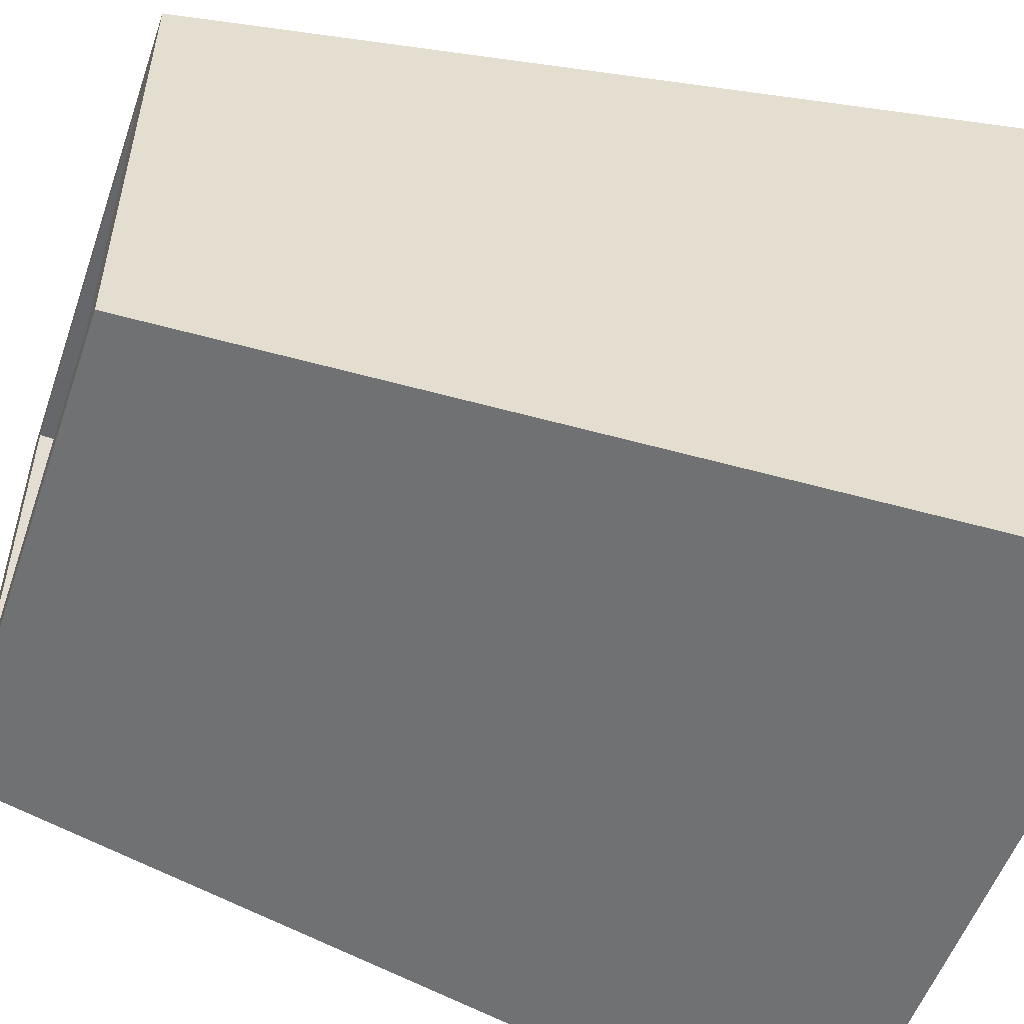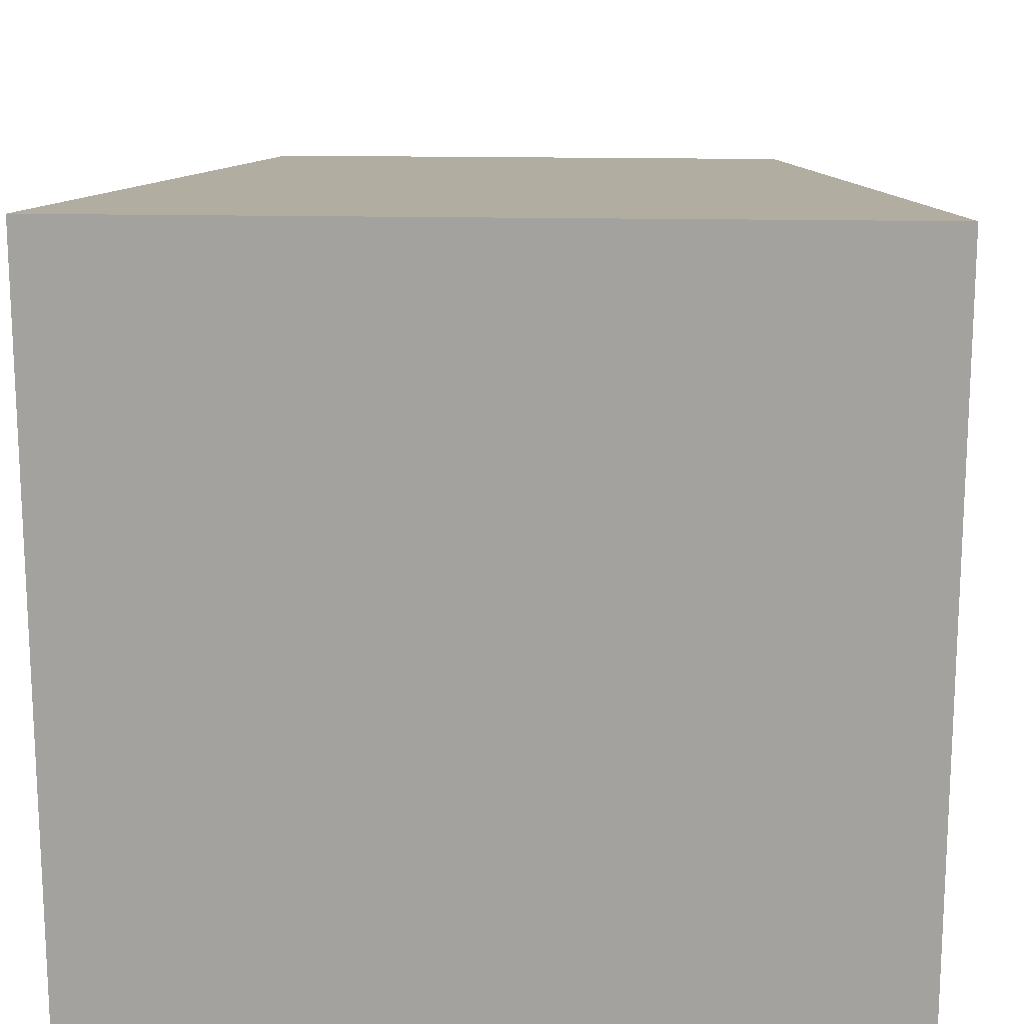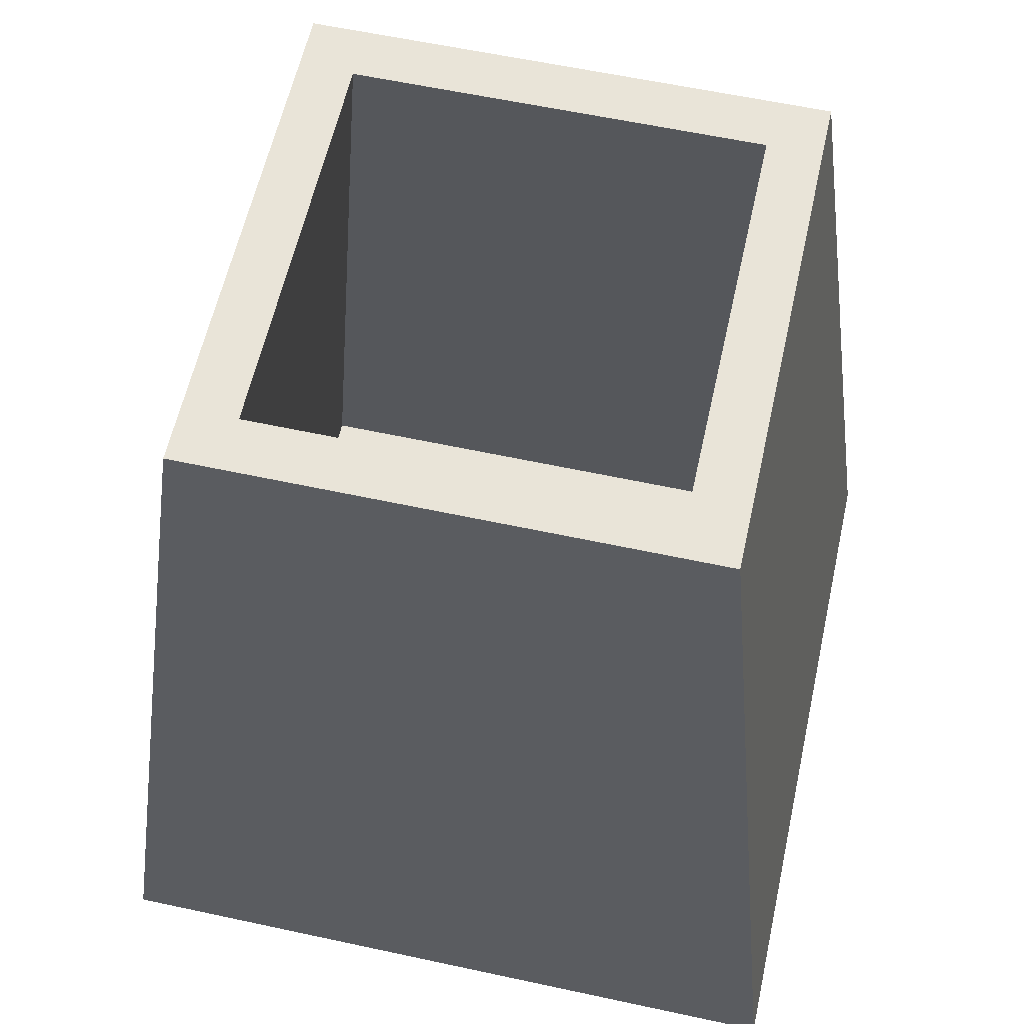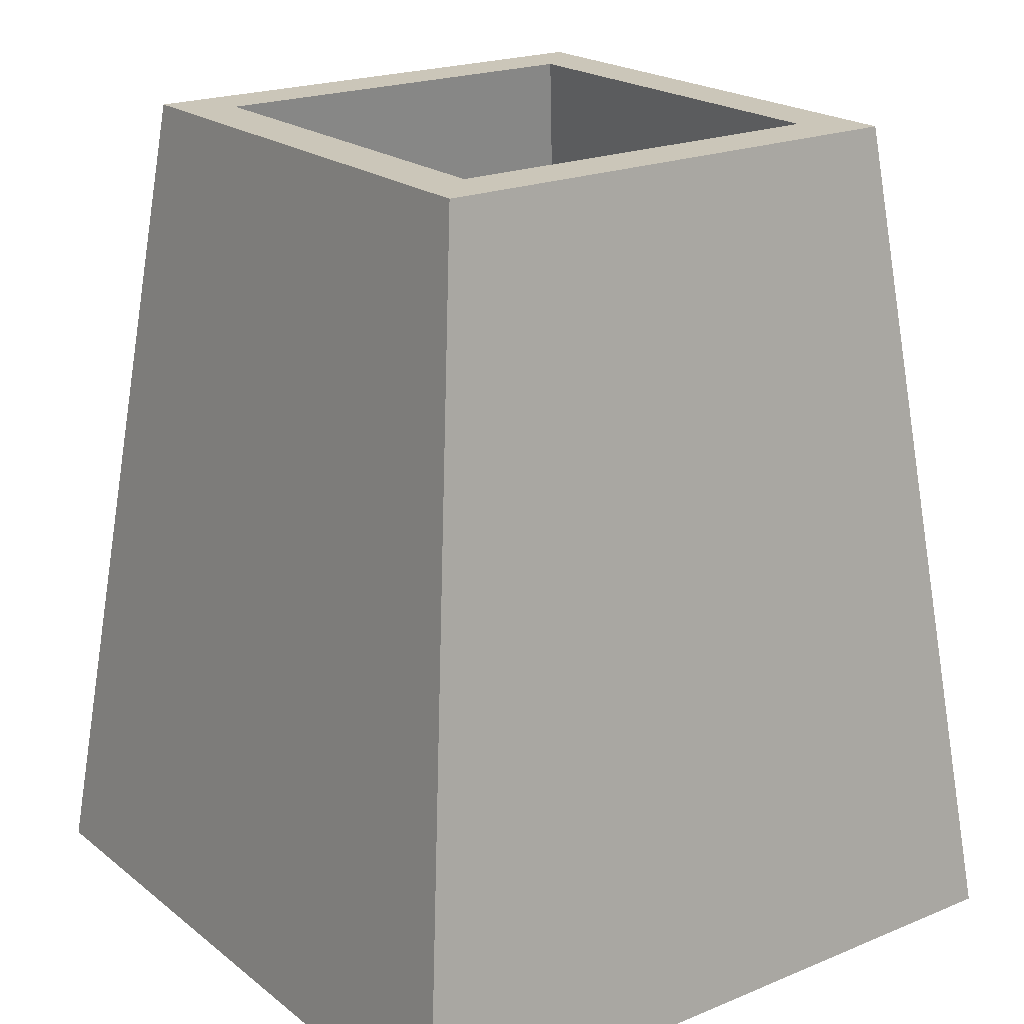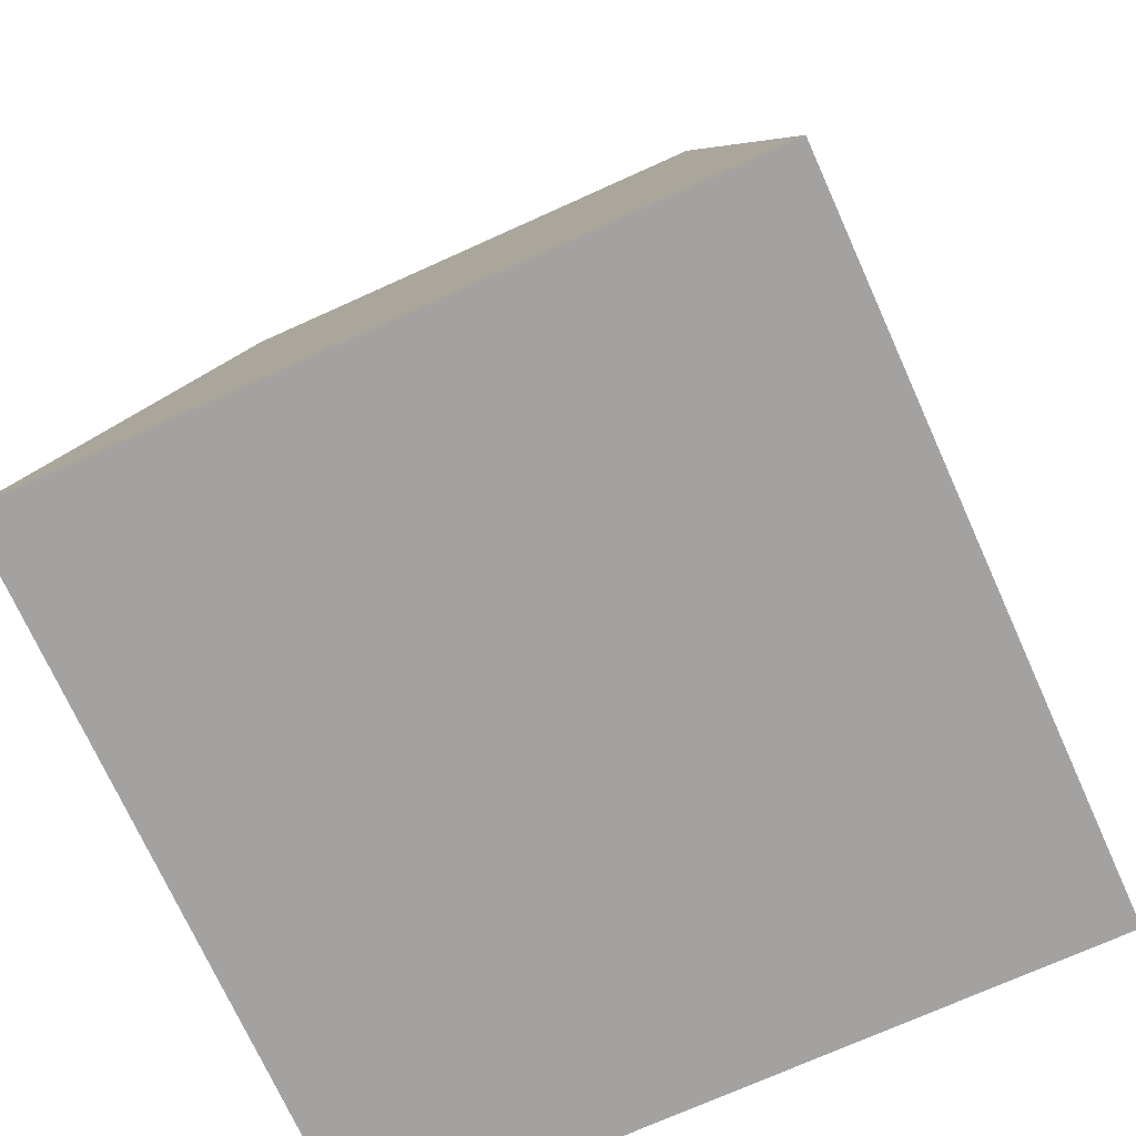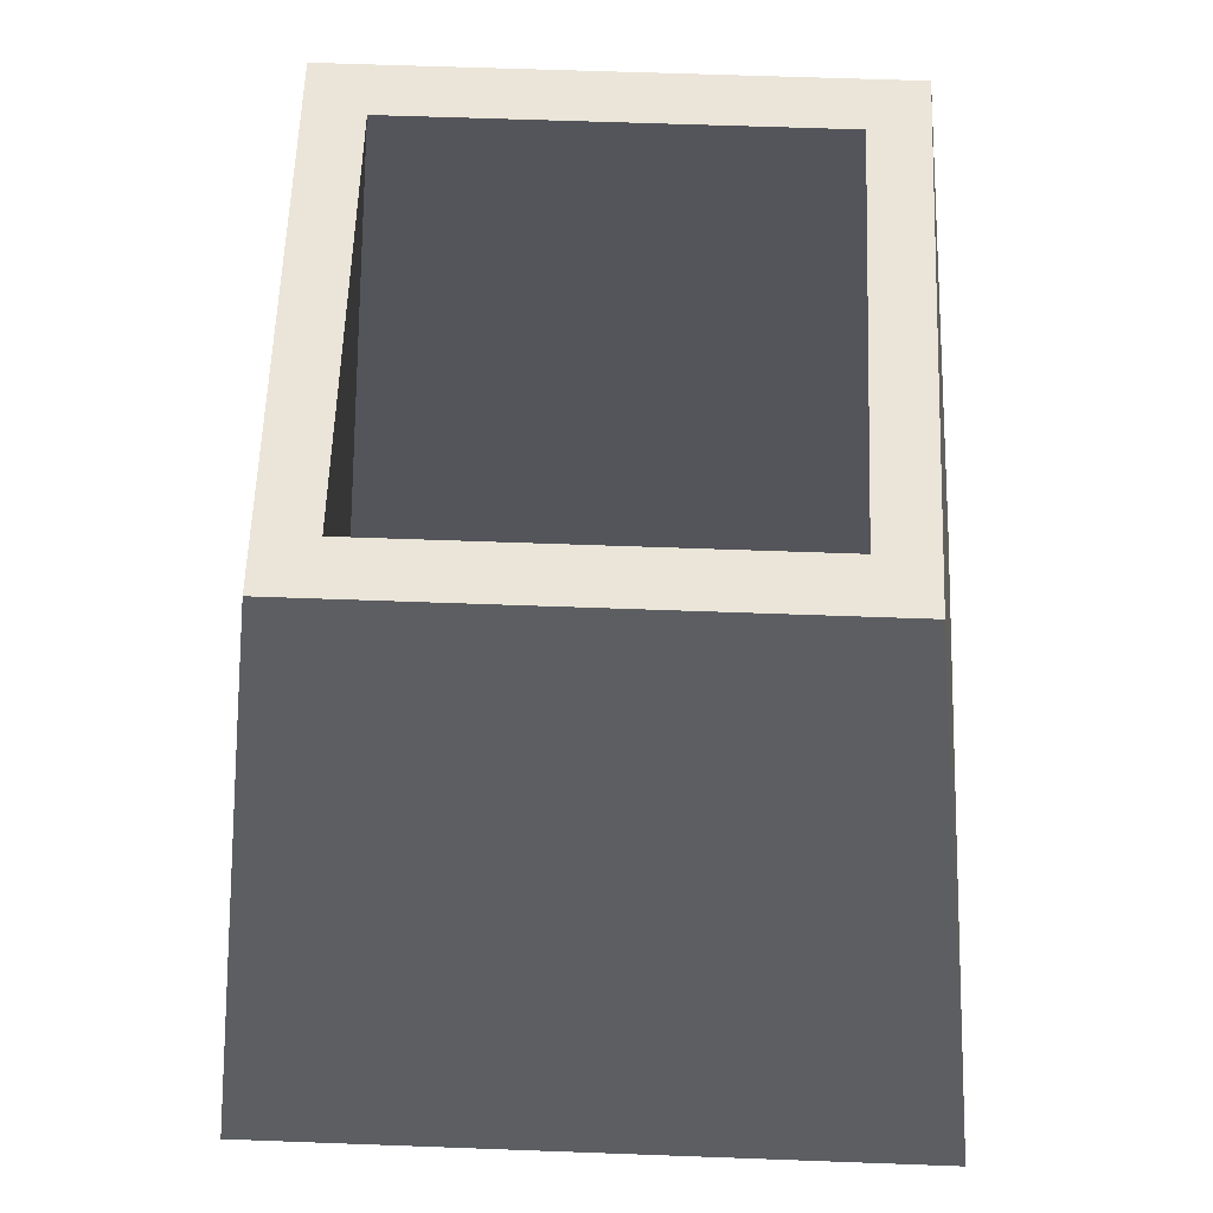
<metadata>
{"format":"obj","ext":"obj","renderer":"f3d","projection":"perspective","resolution":1024,"background":"white","views":[{"elev":-53.8,"azim":-108.9,"up":"+Z"},{"elev":17.2,"azim":2.3,"up":"+Z"},{"elev":59.8,"azim":12.5,"up":"+Y"},{"elev":20.9,"azim":143.6,"up":"+Y"},{"elev":-72.7,"azim":114.3,"up":"+Y"},{"elev":59.2,"azim":2.2,"up":"+Y"}]}
</metadata>
<code>
o Cube
v 0.7887 -0.824 -0.7887
v 1 -1 -1
v 0.7887 -0.824 0.7887
v 1 -1 1
v -0.7887 -0.824 -0.7887
v -1 -1 -1
v -0.7887 -0.824 0.7887
v -1 -1 1
v 0.7101 1.371 0.7101
v -0.7101 1.371 0.7101
v 0.7101 1.371 -0.7101
v -0.7101 1.371 -0.7101
v 0.561 1.371 0.561
v -0.561 1.371 0.561
v 0.561 1.371 -0.561
v -0.561 1.371 -0.561
f 1 5 7 3
f 4 9 10 8
f 8 10 12 6
f 6 2 4 8
f 2 11 9 4
f 6 12 11 2
f 13 14 10 9
f 15 13 9 11
f 14 16 12 10
f 16 15 11 12
f 3 7 14 13
f 1 3 13 15
f 7 5 16 14
f 5 1 15 16

</code>
